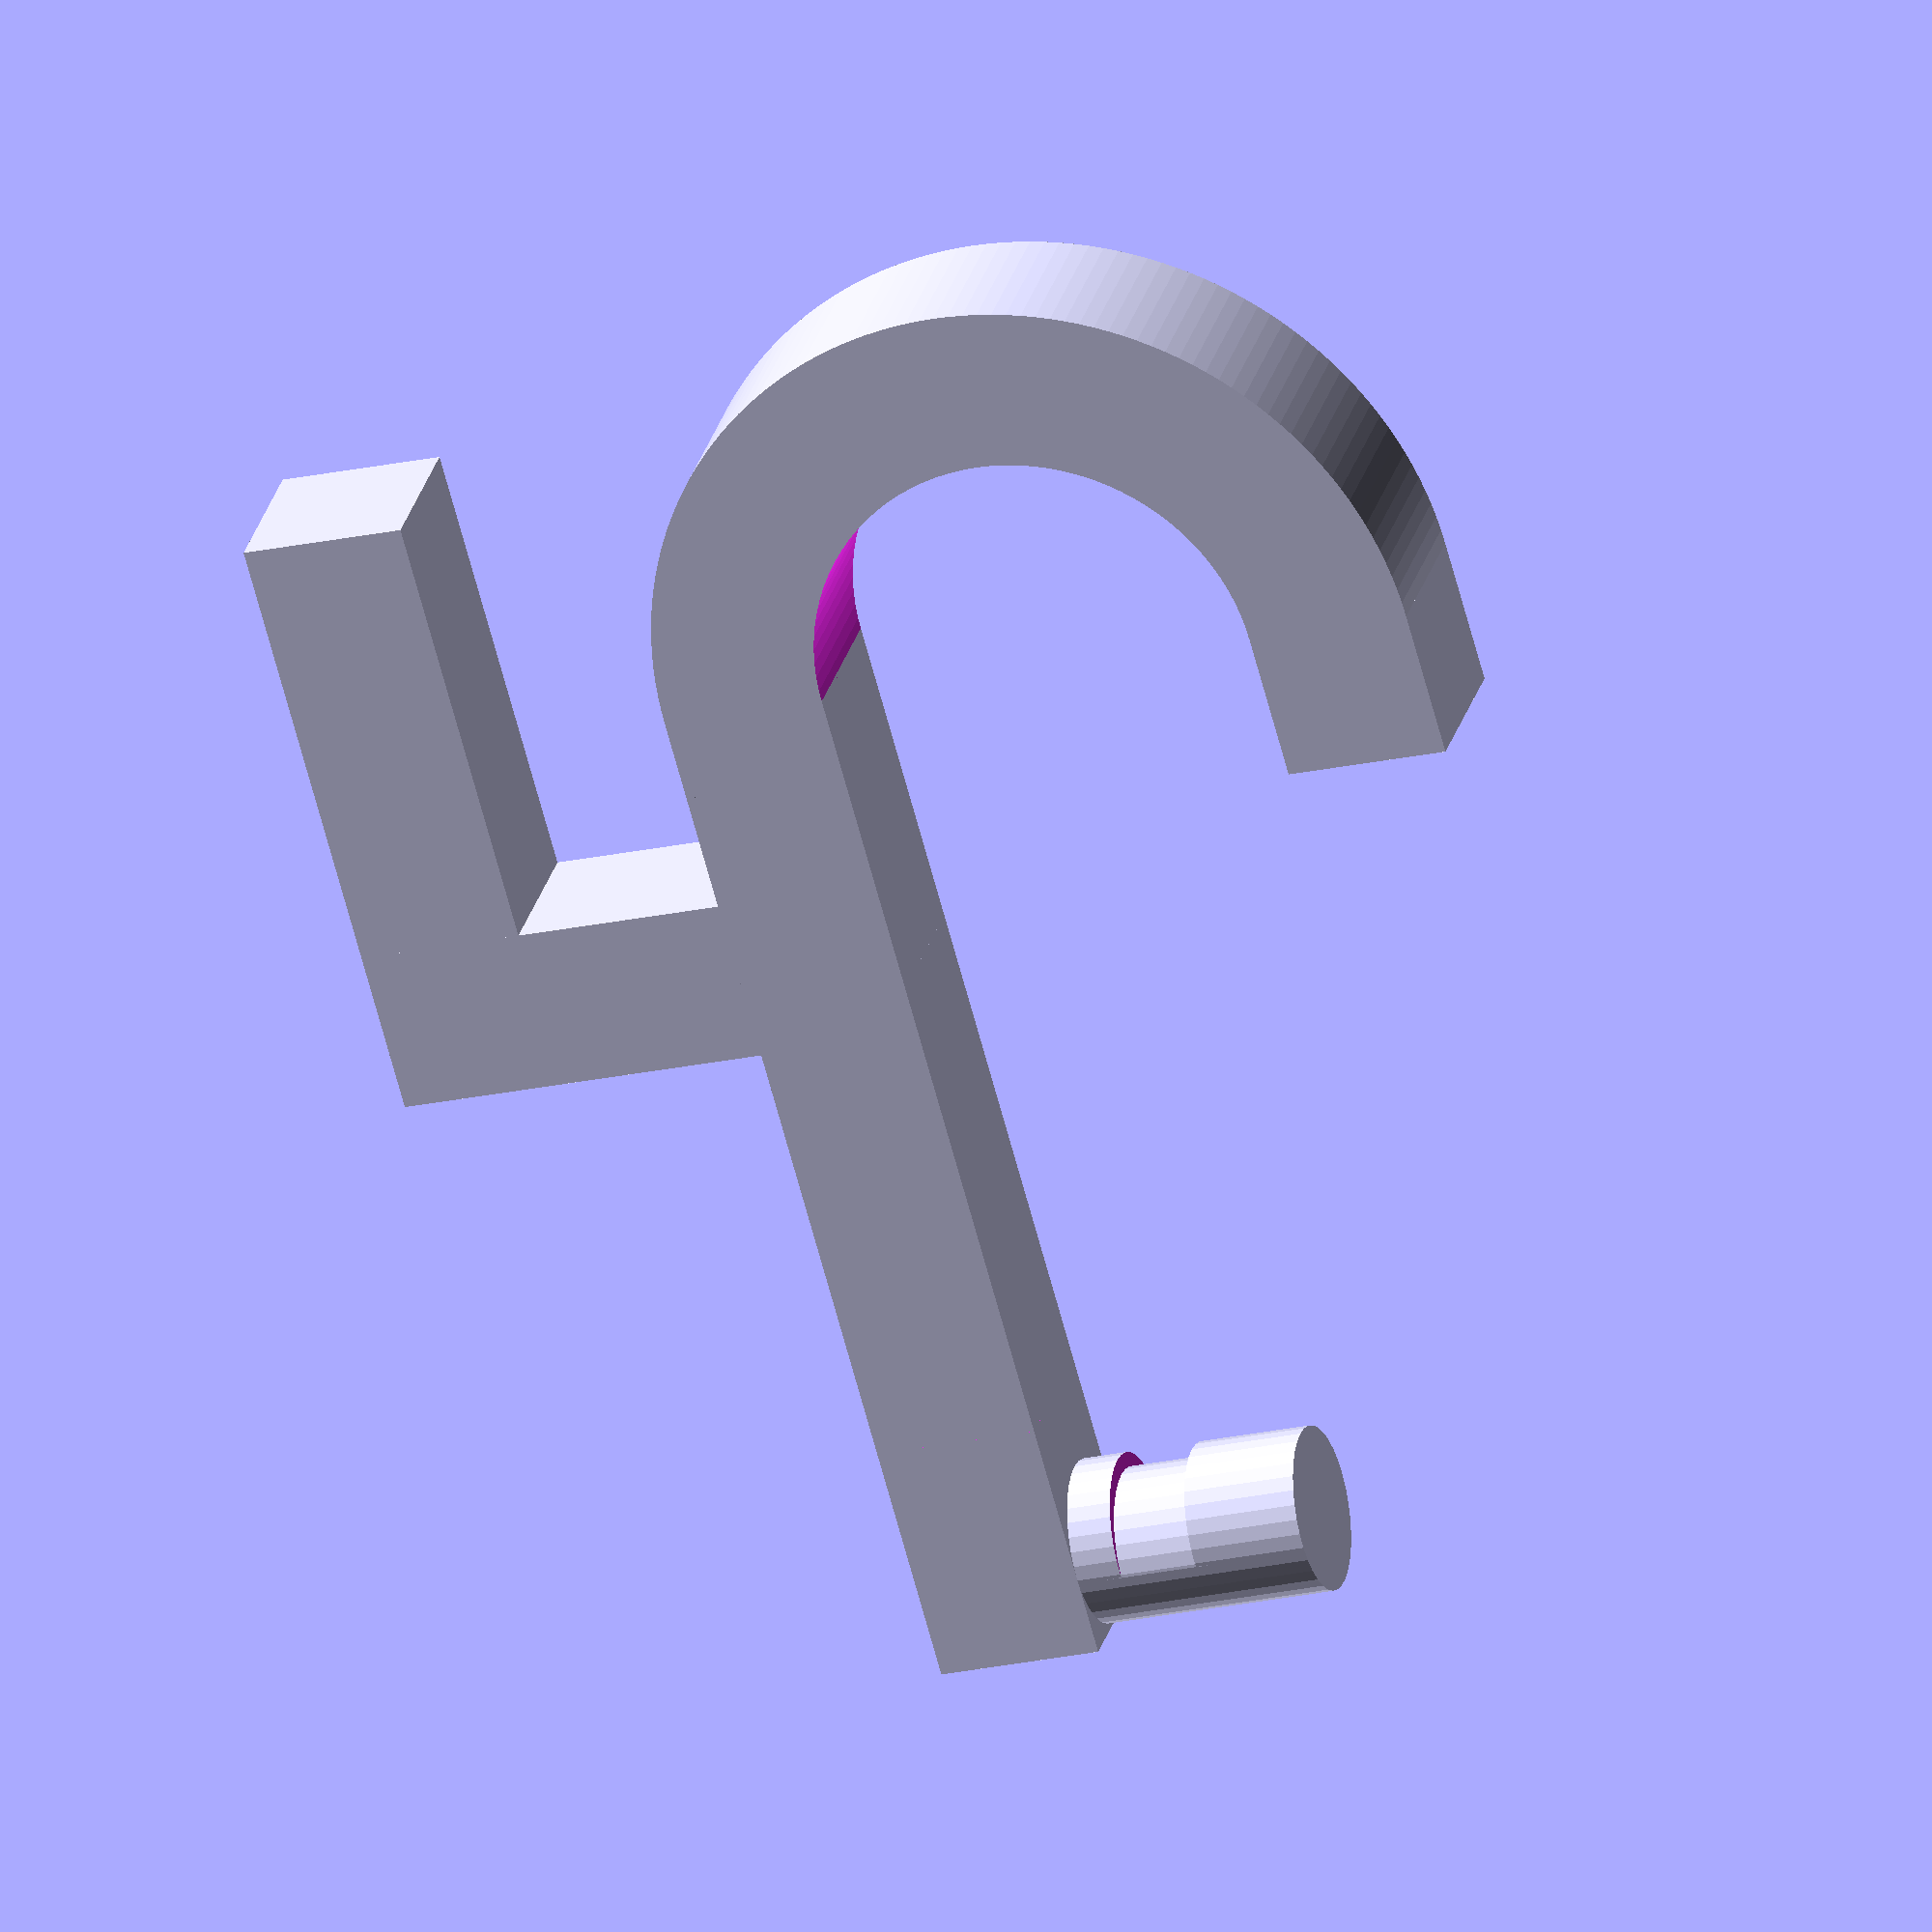
<openscad>



inner_full = 12.85;
inner_notch = 5.23;
inner_extra= 3;
// inner_l1 = inner_full - inner_notch;
// inner_l2 = inner_full - inner_l1;
inner_diameter = 11;
inner_radius=inner_diameter/2;
inner_short = 9.95;
    /*
https://en.wikibooks.org/wiki/OpenSCAD_User_Manual/Other_Language_Features#$fa,_$fs_and_$fn
    */

$fa=1;
$fs= 1;

// nub
difference() {
    cylinder(inner_full + inner_extra, d=inner_diameter);
    translate([-inner_diameter + inner_short, 0, inner_extra]) LockSlice();
}

// vertical rod
bag_clearance=34;
snap_clearance=6.3;
rod_len= bag_clearance +  snap_clearance + 30;
rod_shift= -inner_radius;

translate([rod_shift, rod_shift, -inner_diameter])
cube([rod_len, inner_diameter, inner_diameter]);

hook_radius=15;
ring_inner=hook_radius*2;
//translate([0, inner_diameter/2, ring_inner/2])
//rotate([90, 0, 0])
//ring(inner_diameter, ring_inner, ring_inner+inner_diameter*2);

// hook
translate([rod_len-inner_radius, inner_radius, ring_inner/2])
rotate([90, 0, 0])
halfring(inner_diameter, ring_inner, ring_inner+inner_diameter*2, 1);

// hook tip
tip_len = 10;
translate([rod_len+rod_shift-tip_len, rod_shift, hook_radius*2])
cube([tip_len, inner_diameter, inner_diameter]);

// tube hanger
tube_clearance = 14;
translate([bag_clearance+snap_clearance+inner_diameter, rod_shift, -tube_clearance-inner_diameter*2])
cube([30, inner_diameter, inner_diameter]);
translate([bag_clearance+snap_clearance,rod_shift,-inner_diameter-(tube_clearance+inner_diameter)])
cube([inner_diameter, inner_diameter, tube_clearance+inner_diameter]);


module halfring(height, inner, outer, dir=0) {
    difference() {
        angle = dir * 90;
        ring(height, inner, outer);
        rotate([0, 0, angle])
        translate([-outer/2-1, 0, -1])
        cube([outer+2, outer+2, height+2]);
    }
}

module ring(height, inner, outer) {
    difference() {
        cylinder(height, d=outer);
        translate([0, 0, -1])
        cylinder(height+2, d=inner);
    }
}

module LockSlice() {
    difference() {
        cube_side = 20;
        cube_mv = -cube_side / 2;
        translate([cube_mv, cube_mv, 0])
            cube([cube_side, cube_side, inner_notch]);
        //cylinder(inner_notch, inner_diameter);
        translate([0,0,-1])
        cylinder(inner_notch+2, d=inner_diameter);
    }
}

</openscad>
<views>
elev=23.0 azim=222.1 roll=290.4 proj=o view=wireframe
</views>
